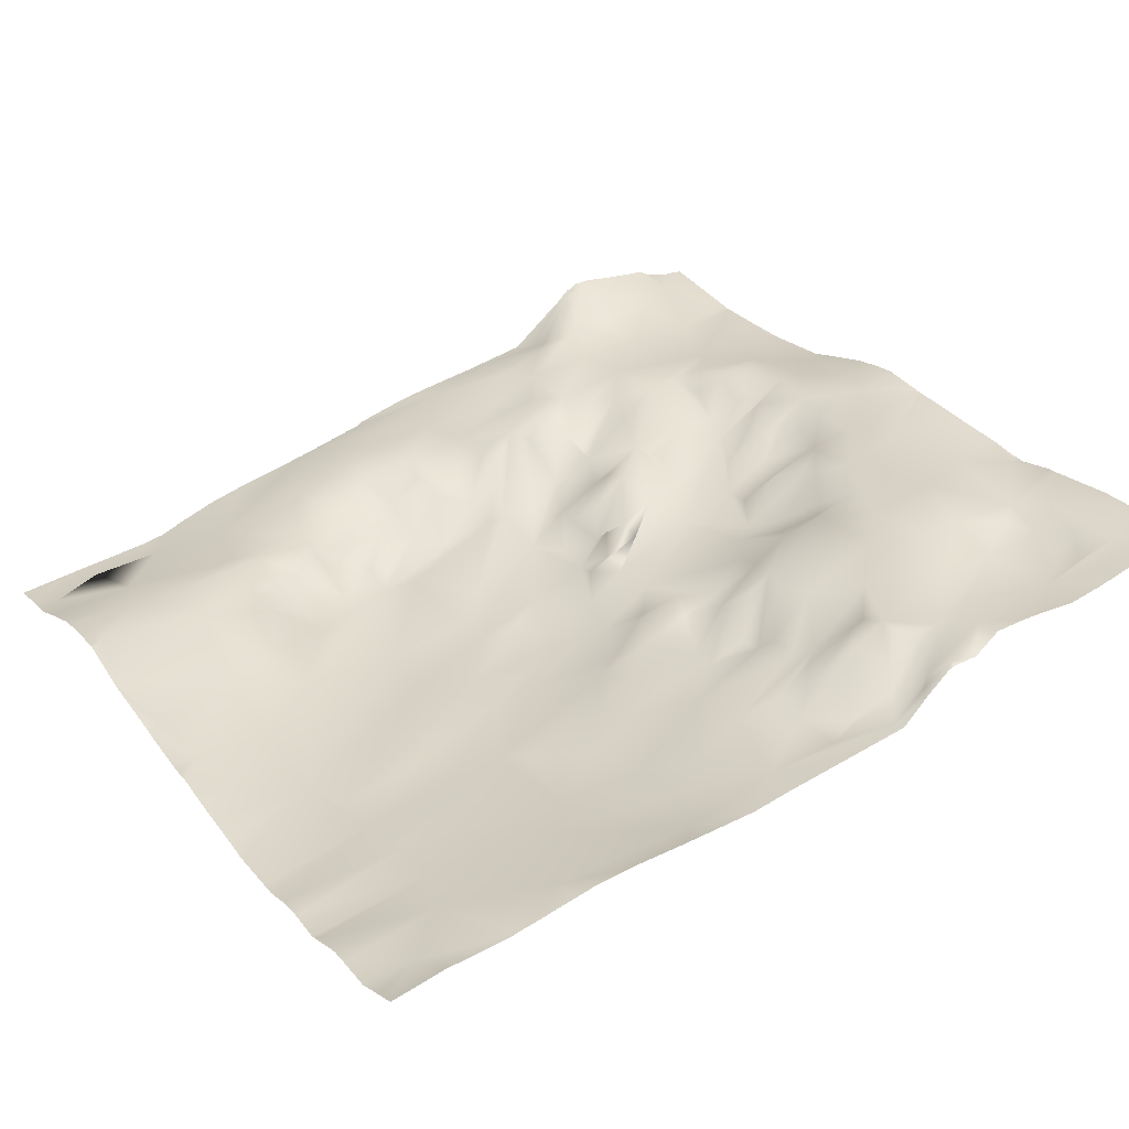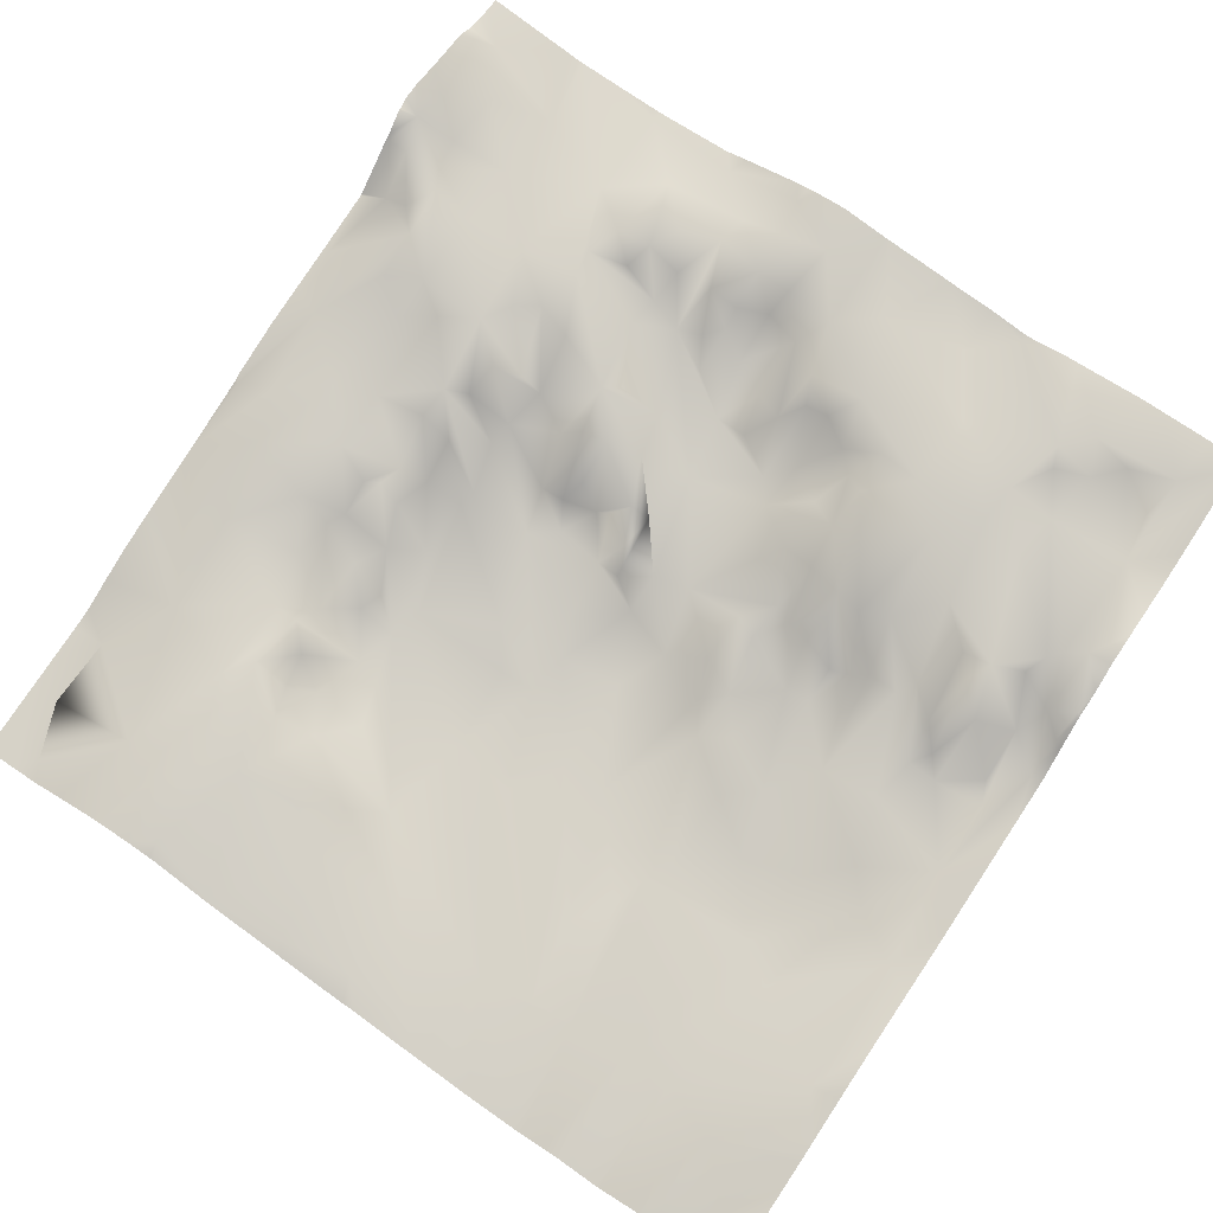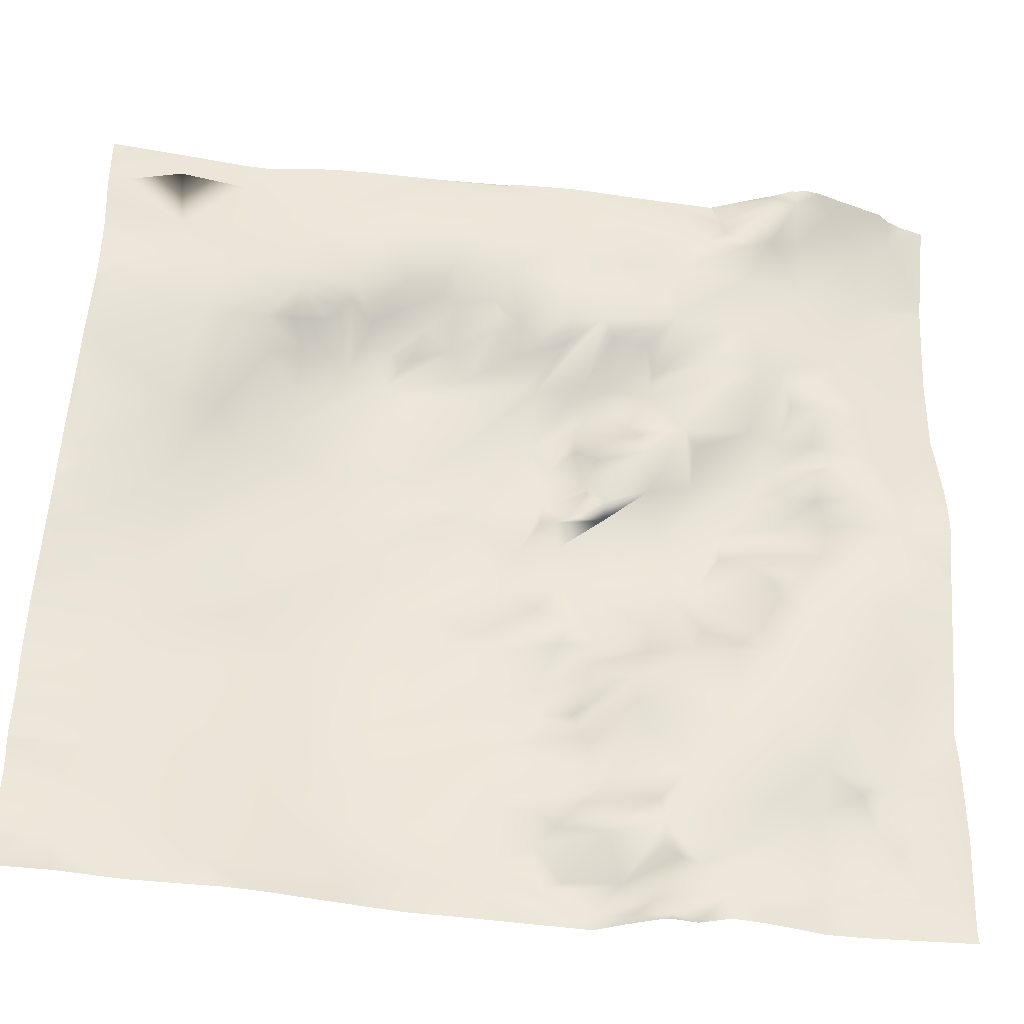
<metadata>
{"format":"obj","ext":"obj","renderer":"f3d","projection":"perspective","resolution":1024,"background":"white","views":[{"elev":21.2,"azim":148.5,"up":"+Y"},{"elev":64.0,"azim":124.5,"up":"+Y"},{"elev":-39.3,"azim":155.3,"up":"+Z"}]}
</metadata>
<code>
o lod_0_894_Cube
v 1335 35.69 1048
v 1410 14.13 1052
v 1395 16.19 1052
v 1425 9.788 1053
v 1420 11.74 1057
v 1418 11.3 1064
v 1404 13.84 1061
v 1392 16.8 1057
v 1418 11.95 1069
v 1401 14.48 1065
v 1335 39.87 1122
v 1336 39.47 1111
v 1336 40.69 1103
v 1341 39.24 1107
v 1339 39.78 1097
v 1341 39.27 1116
v 1345 38.41 1102
v 1346 38.95 1122
v 1344 39.23 1107
v 1346 39.38 1111
v 1345 37.88 1098
v 1349 36.36 1110
v 1345 37.03 1093
v 1349 38.99 1113
v 1349 38.82 1117
v 1352 34.69 1110
v 1351 36.83 1115
v 1353 37.65 1119
v 1353 33.35 1107
v 1356 34.21 1111
v 1355 37.27 1118
v 1349 37.3 1105
v 1352 33.15 1104
v 1348 35.45 1102
v 1351 34.64 1102
v 1355 31.73 1102
v 1347 35.41 1099
v 1352 32.58 1099
v 1358 29.82 1098
v 1348 34.64 1095
v 1354 31.3 1095
v 1358 29.92 1095
v 1356 33.37 1092
v 1351 35.85 1091
v 1361 28.48 1090
v 1353 33.83 1090
v 1354 34.47 1087
v 1358 29.57 1088
v 1365 27.69 1097
v 1363 27.99 1088
v 1355 32.39 1084
v 1351 36.02 1085
v 1361 29.91 1084
v 1357 31.72 1082
v 1363 30.82 1080
v 1354 34.22 1080
v 1358 32.63 1080
v 1354 33.53 1075
v 1341 37.39 1088
v 1347 35.73 1075
v 1339 36.1 1079
v 1354 33.58 1067
v 1358 32.1 1071
v 1368 28.39 1073
v 1335 36.42 1074
v 1344 35.62 1065
v 1341 35.92 1062
v 1340 35.14 1053
v 1349 31.31 1053
v 1341 34.78 1058
v 1344 32.97 1054
v 1344 33.79 1061
v 1345 34.26 1064
v 1350 31.94 1062
v 1350 34.32 1067
v 1354 31.59 1063
v 1363 29.85 1066
v 1362 29.46 1054
v 1367 28.36 1070
v 1361 30 1053
v 1366 29.05 1059
v 1360 30.33 1051
v 1366 25.44 1052
v 1364 28.33 1056
v 1365 27.86 1049
v 1366 28.95 1056
v 1369 23.87 1053
v 1368 25.52 1049
v 1371 22.2 1050
v 1377 20.41 1052
v 1385 19.01 1052
v 1374 21.7 1053
v 1389 18.16 1060
v 1372 27.03 1057
v 1377 20.72 1058
v 1382 20.35 1062
v 1392 16.16 1064
v 1375 22.39 1059
v 1383 20.3 1068
v 1369 28.36 1060
v 1377 22.24 1061
v 1374 25.06 1061
v 1366 28.07 1062
v 1370 24.68 1065
v 1372 24.11 1066
v 1372 24.33 1069
v 1373 22.96 1071
v 1377 21.24 1074
v 1368 29.01 1076
v 1373 23.08 1073
v 1387 18.81 1072
v 1373 26.08 1077
v 1394 15.8 1071
v 1370 27.35 1076
v 1377 21.36 1076
v 1372 24.76 1079
v 1367 28.34 1080
v 1366 27.59 1084
v 1371 25.57 1081
v 1374 23.77 1091
v 1375 23.39 1082
v 1374 24.79 1084
v 1381 21.71 1081
v 1385 19.87 1078
v 1390 18.23 1076
v 1386 18.89 1081
v 1399 14.62 1076
v 1401 14.36 1078
v 1383 19.76 1084
v 1380 22.7 1085
v 1396 15.89 1087
v 1377 22.41 1087
v 1381 20.28 1089
v 1376 24.51 1094
v 1386 18.69 1092
v 1379 21.61 1095
v 1366 29.31 1102
v 1387 19.28 1098
v 1362 30.47 1103
v 1362 32.26 1108
v 1364 33.35 1109
v 1371 26.87 1098
v 1377 23.75 1098
v 1371 27.78 1100
v 1374 24.6 1099
v 1377 23.24 1101
v 1373 26.43 1102
v 1368 31.4 1106
v 1373 25.04 1104
v 1372 27.49 1106
v 1384 21.17 1100
v 1376 23.4 1106
v 1374 26.66 1107
v 1368 30.8 1109
v 1374 26.6 1110
v 1379 23.52 1109
v 1369 29.12 1111
v 1371 28.22 1117
v 1367 30.49 1115
v 1361 34.83 1116
v 1360 36.14 1119
v 1368 33.58 1120
v 1356 37.72 1125
v 1367 31.81 1118
v 1362 35.68 1122
v 1365 35.91 1124
v 1372 32.7 1121
v 1373 27.44 1117
v 1373 33.01 1123
v 1378 25.21 1116
v 1388 20.85 1106
v 1377 30.23 1120
v 1391 17.92 1099
v 1380 24.32 1117
v 1392 18.49 1103
v 1392 20.22 1114
v 1381 25.81 1121
v 1401 16.3 1103
v 1386 22.52 1117
v 1397 16.6 1092
v 1402 15.58 1096
v 1410 13.55 1082
v 1418 11.94 1081
v 1405 13.58 1079
v 1418 11.55 1076
v 1420 12.17 1086
v 1427 11.53 1091
v 1427 13.03 1098
v 1419 13.29 1097
v 1428 14.17 1106
v 1429 15.53 1114
v 1419 16.4 1107
v 1428 18.33 1121
v 1339 42.88 1140
v 1342 40.1 1131
v 1345 41.93 1137
v 1350 38.95 1131
v 1347 43.32 1142
v 1351 40.56 1138
v 1352 43.46 1142
v 1354 39.83 1138
v 1357 38.19 1132
v 1357 39.87 1136
v 1365 36.48 1132
v 1367 34.83 1128
v 1356 41.95 1141
v 1359 38.63 1138
v 1362 38.13 1136
v 1359 37.42 1141
v 1355 41.02 1143
v 1367 35.04 1143
v 1374 33.62 1140
v 1384 30.15 1143
v 1392 27.32 1144
v 1382 30.54 1140
v 1367 36.18 1136
v 1379 31.37 1134
v 1369 33.99 1133
v 1377 31.34 1129
v 1388 29.63 1137
v 1377 31.72 1124
v 1384 29.84 1129
v 1382 27.65 1123
v 1385 27.46 1121
v 1385 28.43 1125
v 1384 27.95 1124
v 1388 22.9 1121
v 1389 25.58 1126
v 1390 27.98 1130
v 1397 25.62 1136
v 1391 25.45 1127
v 1395 25.46 1127
v 1392 23.52 1122
v 1398 21.69 1123
v 1401 24.13 1126
v 1393 21.93 1118
v 1395 20.44 1119
v 1395 19.18 1115
v 1400 18.57 1116
v 1411 15.38 1104
v 1405 17.44 1112
v 1414 16.9 1108
v 1409 19.74 1115
v 1416 18.65 1112
v 1417 20.02 1119
v 1405 18.7 1118
v 1411 21.25 1119
v 1403 21.37 1121
v 1407 20.83 1120
v 1407 22.82 1124
v 1401 23.59 1123
v 1410 22.33 1126
v 1416 21.35 1124
v 1422 19.86 1126
v 1421 19.97 1130
v 1407 22.76 1135
v 1427 16.79 1138
v 1422 18.24 1140
v 1414 19.58 1140
v 1352 43.52 1144
v 1351 44.24 1144
v 1349 44.49 1144
v 1341 44.5 1144
v 1339 43.87 1144
v 1337 43.61 1144
v 1336 43.71 1144
v 1354 41.65 1144
v 1352 43.59 1144
v 1346 44.41 1144
v 1334 43.74 1144
v 1334 41.56 1134
v 1334 41.16 1133
v 1334 41.11 1132
v 1334 40.59 1127
v 1334 40.09 1123
v 1334 39.94 1121
v 1334 39.7 1113
v 1334 40.13 1110
v 1334 40 1092
v 1334 40.1 1093
v 1334 39.95 1092
v 1353 30.97 1048
v 1350 31.19 1048
v 1346 32.29 1048
v 1336 35.67 1048
v 1334 41.03 1104
v 1334 41.15 1098
v 1334 41.18 1101
v 1334 41.07 1102
v 1334 38.55 1084
v 1334 38.78 1085
v 1334 37.68 1079
v 1334 36.86 1075
v 1334 36.95 1069
v 1334 36.64 1074
v 1334 36.92 1068
v 1334 36.85 1060
v 1334 36.63 1058
v 1334 36.16 1052
v 1335 35.71 1048
v 1334 35.98 1050
v 1335 35.75 1048
v 1334 36.1 1048
v 1334 36.1 1049
v 1430 17.03 1134
v 1430 16.34 1137
v 1430 17.66 1121
v 1430 17.93 1124
v 1430 17.6 1121
v 1430 15.47 1114
v 1430 15.52 1114
v 1430 16.37 1140
v 1430 16.44 1144
v 1423 17.94 1144
v 1430 17.89 1129
v 1430 17.95 1128
v 1414 19.67 1144
v 1412 20.34 1144
v 1392 27.29 1144
v 1392 27.31 1144
v 1392 27.33 1144
v 1408 21.84 1144
v 1405 23.38 1144
v 1401 24.74 1144
v 1384 29.98 1144
v 1383 30.46 1144
v 1377 32.58 1144
v 1372 33.82 1144
v 1368 34.94 1144
v 1360 36.86 1144
v 1360 36.89 1144
v 1360 36.98 1144
v 1355 41.05 1144
v 1430 15.4 1114
v 1430 13.66 1105
v 1430 13.44 1105
v 1430 12.16 1098
v 1430 11.94 1097
v 1430 10.83 1091
v 1430 11.86 1095
v 1430 10.25 1088
v 1430 9.579 1084
v 1430 8.919 1081
v 1430 8.402 1075
v 1430 8.265 1074
v 1430 8.577 1071
v 1430 8.639 1070
v 1430 8.482 1068
v 1430 7.94 1065
v 1430 8.707 1060
v 1430 8.076 1064
v 1430 8.693 1051
v 1430 8.114 1054
v 1430 8.533 1058
v 1430 9.126 1049
v 1430 9.213 1048
v 1424 10.82 1048
v 1417 12.15 1048
v 1416 12.41 1048
v 1415 12.71 1048
v 1410 14.27 1048
v 1404 15.58 1048
v 1408 14.76 1048
v 1397 16.5 1048
v 1390 17.69 1048
v 1385 18.85 1048
v 1377 20.94 1048
v 1371 22.24 1048
v 1356 30.71 1048
v 1369 24.75 1048
v 1366 27.18 1048
v 1365 27.58 1048
v 1362 27.99 1048
v 1360 30.16 1048
f 1 285 300
f 2 361 363
f 3 362 364
f 2 360 361
f 355 357 4
f 5 358 359
f 5 360 2
f 6 5 2
f 7 6 2
f 7 2 3
f 6 351 5
f 8 7 3
f 5 354 4
f 9 6 7
f 10 9 7
f 8 10 7
f 4 352 355
f 12 286 278
f 12 14 13
f 15 288 13
f 13 14 15
f 12 16 14
f 11 16 12
f 14 17 15
f 18 16 11
f 16 19 14
f 14 19 17
f 16 20 19
f 17 21 15
f 20 22 19
f 15 21 23
f 15 279 280
f 16 24 20
f 20 24 22
f 16 25 24
f 18 25 16
f 24 26 22
f 25 27 24
f 24 27 26
f 25 28 27
f 27 28 26
f 18 28 25
f 22 26 29
f 22 29 19
f 26 28 30
f 26 30 29
f 18 31 28
f 31 30 28
f 19 29 32
f 19 32 17
f 32 29 33
f 17 32 34
f 32 33 35
f 32 35 34
f 33 29 36
f 33 36 35
f 34 37 17
f 17 37 21
f 34 35 38
f 37 34 38
f 35 36 39
f 35 39 38
f 36 29 39
f 21 37 40
f 37 38 40
f 21 40 23
f 38 39 41
f 38 41 40
f 39 42 41
f 40 41 43
f 41 42 43
f 23 40 44
f 40 43 44
f 42 39 45
f 42 45 43
f 44 43 46
f 43 45 46
f 44 46 47
f 45 48 46
f 46 48 47
f 39 49 45
f 29 49 39
f 45 50 48
f 45 49 50
f 47 48 51
f 44 47 52
f 47 51 52
f 23 44 52
f 51 48 53
f 48 50 53
f 51 53 54
f 53 50 55
f 53 55 54
f 51 54 56
f 52 51 56
f 54 57 56
f 54 55 57
f 52 56 58
f 56 57 58
f 23 52 59
f 52 58 60
f 59 52 60
f 61 59 60
f 59 290 291
f 58 62 60
f 58 63 62
f 58 57 63
f 57 64 63
f 65 61 66
f 61 60 66
f 65 294 295
f 68 69 1
f 1 284 285
f 68 67 70
f 68 70 71
f 71 69 68
f 70 69 71
f 67 72 70
f 72 69 70
f 66 72 67
f 69 282 283
f 66 73 72
f 73 74 72
f 69 72 74
f 66 75 73
f 75 74 73
f 66 60 75
f 60 62 75
f 75 62 76
f 75 76 74
f 62 77 76
f 62 63 77
f 76 78 74
f 63 79 77
f 63 64 79
f 74 78 80
f 69 74 80
f 76 81 78
f 76 77 81
f 80 82 69
f 69 369 282
f 78 83 80
f 80 83 82
f 84 83 78
f 81 84 78
f 82 83 85
f 81 86 84
f 85 373 82
f 82 373 374
f 84 86 87
f 84 87 83
f 86 81 87
f 83 88 85
f 83 89 88
f 87 89 83
f 88 371 85
f 89 370 88
f 85 371 372
f 87 90 89
f 91 366 367
f 89 367 368
f 91 365 366
f 90 91 89
f 8 3 91
f 92 90 87
f 93 8 91
f 94 92 87
f 81 94 87
f 92 95 90
f 90 95 91
f 94 95 92
f 96 93 91
f 96 91 95
f 93 97 8
f 97 10 8
f 98 95 94
f 99 97 93
f 99 93 96
f 100 98 94
f 81 100 94
f 98 101 95
f 101 96 95
f 100 102 98
f 102 101 98
f 81 103 100
f 103 102 100
f 77 103 81
f 104 101 102
f 103 104 102
f 77 104 103
f 104 96 101
f 79 104 77
f 105 96 104
f 79 105 104
f 105 99 96
f 79 106 105
f 106 99 105
f 64 106 79
f 107 99 106
f 64 107 106
f 107 108 99
f 109 107 64
f 57 109 64
f 57 55 109
f 110 108 107
f 109 110 107
f 111 99 108
f 111 97 99
f 112 108 110
f 111 113 97
f 97 113 10
f 112 110 114
f 109 114 110
f 112 115 108
f 115 111 108
f 114 116 112
f 116 114 109
f 116 115 112
f 117 116 109
f 55 117 109
f 55 118 117
f 50 118 55
f 117 119 116
f 118 119 117
f 50 120 118
f 118 120 119
f 50 49 120
f 119 121 116
f 121 115 116
f 122 121 119
f 119 120 122
f 121 123 115
f 122 123 121
f 123 124 115
f 124 111 115
f 124 125 111
f 111 125 113
f 124 126 125
f 123 126 124
f 127 113 125
f 126 127 125
f 127 10 113
f 128 10 127
f 126 128 127
f 128 9 10
f 129 126 123
f 130 129 123
f 130 123 122
f 129 131 126
f 131 128 126
f 122 132 130
f 122 120 132
f 133 129 130
f 132 133 130
f 120 133 132
f 133 131 129
f 134 133 120
f 49 134 120
f 135 131 133
f 134 136 133
f 136 135 133
f 137 134 49
f 136 138 135
f 139 137 49
f 29 139 49
f 30 139 29
f 30 140 139
f 141 140 30
f 140 141 139
f 139 141 137
f 30 31 141
f 137 142 134
f 142 143 134
f 143 136 134
f 137 144 142
f 145 143 142
f 144 145 142
f 143 146 136
f 146 143 145
f 147 145 144
f 147 146 145
f 137 148 144
f 141 148 137
f 149 147 144
f 148 149 144
f 149 146 147
f 148 150 149
f 146 151 136
f 151 138 136
f 152 146 149
f 150 153 149
f 153 152 149
f 154 150 148
f 154 153 150
f 154 148 141
f 155 152 153
f 154 155 153
f 152 156 146
f 155 156 152
f 156 151 146
f 157 155 154
f 141 157 154
f 157 158 155
f 158 156 155
f 159 157 141
f 159 158 157
f 160 159 141
f 31 160 141
f 161 159 160
f 161 160 31
f 162 158 159
f 31 163 161
f 18 163 31
f 161 164 159
f 164 162 159
f 161 165 164
f 163 165 161
f 166 164 165
f 166 162 164
f 163 166 165
f 162 167 158
f 166 167 162
f 167 168 158
f 168 156 158
f 167 169 168
f 169 167 166
f 168 170 156
f 169 170 168
f 170 171 156
f 169 172 170
f 156 171 173
f 156 173 151
f 173 138 151
f 170 174 171
f 172 174 170
f 171 175 173
f 171 174 176
f 171 176 175
f 172 177 174
f 176 178 175
f 175 178 173
f 174 179 176
f 177 179 174
f 138 173 180
f 138 180 135
f 135 180 131
f 173 181 180
f 178 181 173
f 180 182 131
f 180 181 183
f 180 183 182
f 131 182 184
f 131 184 128
f 182 185 184
f 128 184 185
f 182 183 185
f 128 185 9
f 181 186 183
f 183 186 185
f 178 186 181
f 346 9 185
f 9 348 6
f 185 345 346
f 344 185 186
f 186 343 344
f 186 342 343
f 187 339 341
f 341 186 187
f 188 338 340
f 340 187 188
f 186 189 187
f 189 188 187
f 336 188 190
f 190 335 336
f 190 334 335
f 192 190 188
f 192 191 190
f 192 188 189
f 309 191 193
f 193 307 309
f 195 271 194
f 194 196 195
f 195 197 18
f 196 197 195
f 197 163 18
f 194 198 196
f 198 199 196
f 199 197 196
f 198 200 199
f 199 201 197
f 200 201 199
f 197 202 163
f 201 202 197
f 202 166 163
f 201 203 202
f 202 204 166
f 203 204 202
f 204 205 166
f 205 169 166
f 201 206 203
f 200 206 201
f 206 207 203
f 207 208 203
f 203 208 204
f 206 209 207
f 209 208 207
f 210 209 206
f 210 206 200
f 209 211 208
f 332 209 210
f 211 212 208
f 213 321 214
f 212 213 215
f 213 214 215
f 208 212 216
f 216 204 208
f 212 215 217
f 212 217 216
f 204 216 218
f 216 217 218
f 204 218 205
f 218 219 205
f 218 217 219
f 205 219 169
f 215 220 217
f 214 220 215
f 219 221 169
f 221 172 169
f 221 177 172
f 219 217 222
f 217 220 222
f 219 223 221
f 221 223 177
f 219 222 223
f 223 224 177
f 224 179 177
f 222 225 223
f 226 224 223
f 223 225 226
f 224 227 179
f 226 227 224
f 225 228 226
f 222 228 225
f 228 227 226
f 220 229 222
f 222 229 228
f 220 230 229
f 220 214 230
f 229 231 228
f 229 230 232
f 229 232 231
f 228 231 233
f 228 233 227
f 231 232 234
f 231 234 233
f 232 230 235
f 232 235 234
f 233 236 227
f 233 234 237
f 233 237 236
f 227 236 238
f 236 237 238
f 179 227 238
f 179 238 176
f 238 178 176
f 234 239 237
f 237 239 238
f 238 240 178
f 178 240 186
f 240 189 186
f 238 239 241
f 238 241 240
f 240 242 189
f 242 192 189
f 241 243 240
f 243 242 240
f 242 244 192
f 243 244 242
f 245 192 244
f 245 244 243
f 245 191 192
f 245 193 191
f 241 246 243
f 239 246 241
f 246 247 243
f 247 245 243
f 239 248 246
f 249 247 246
f 248 249 246
f 250 247 249
f 250 249 248
f 247 250 245
f 251 248 239
f 251 250 248
f 234 251 239
f 235 251 234
f 252 250 251
f 235 252 251
f 253 245 250
f 252 253 250
f 253 254 245
f 254 193 245
f 254 308 193
f 255 254 253
f 315 254 255
f 255 253 252
f 235 256 252
f 256 255 252
f 230 256 235
f 214 256 230
f 255 305 315
f 257 312 306
f 258 257 255
f 259 258 255
f 259 257 258
f 256 259 255
f 348 349 6
f 295 293 65
f 276 275 11
f 321 320 214
f 260 268 200
f 288 289 13
f 263 198 194
f 333 332 210
f 322 318 259
f 326 325 213
f 279 59 281
f 297 296 67
f 298 67 68
f 278 277 12
f 262 198 269
f 265 264 194
f 267 333 210
f 299 298 68
f 270 194 271
f 328 327 212
f 328 211 329
f 280 287 15
f 318 317 259
f 292 290 61
f 310 334 191
f 261 260 200
f 273 195 18
f 363 362 2
f 289 286 13
f 283 284 69
f 357 358 4
f 292 65 293
f 267 200 268
f 308 307 193
f 354 353 4
f 330 209 331
f 306 305 257
f 275 274 11
f 291 281 59
f 300 302 1
f 304 301 1
f 314 312 257
f 320 319 214
f 322 256 323
f 337 338 188
f 314 259 317
f 264 263 194
f 311 310 191
f 299 1 301
f 277 11 12
f 324 323 256
f 302 304 1
f 353 352 4
f 326 212 327
f 374 369 82
f 274 18 11
f 351 350 5
f 262 261 200
f 330 329 211
f 364 365 3
f 324 214 319
f 266 265 194
f 296 66 67
f 3 2 362
f 355 356 357
f 5 4 358
f 5 359 360
f 6 349 351
f 5 350 354
f 12 13 286
f 15 287 288
f 15 23 279
f 59 61 290
f 65 66 294
f 1 69 284
f 69 82 369
f 85 372 373
f 88 370 371
f 89 368 370
f 89 91 367
f 91 3 365
f 346 347 9
f 9 347 348
f 344 345 185
f 341 342 186
f 340 339 187
f 336 337 188
f 190 191 334
f 309 311 191
f 195 272 271
f 332 331 209
f 213 325 321
f 254 316 308
f 315 316 254
f 255 257 305
f 263 269 198
f 279 23 59
f 298 297 67
f 262 200 198
f 270 266 194
f 328 212 211
f 273 272 195
f 292 61 65
f 267 210 200
f 330 211 209
f 314 313 312
f 322 259 256
f 314 257 259
f 299 68 1
f 277 276 11
f 302 303 304
f 326 213 212
f 274 273 18
f 324 256 214
f 296 294 66

</code>
